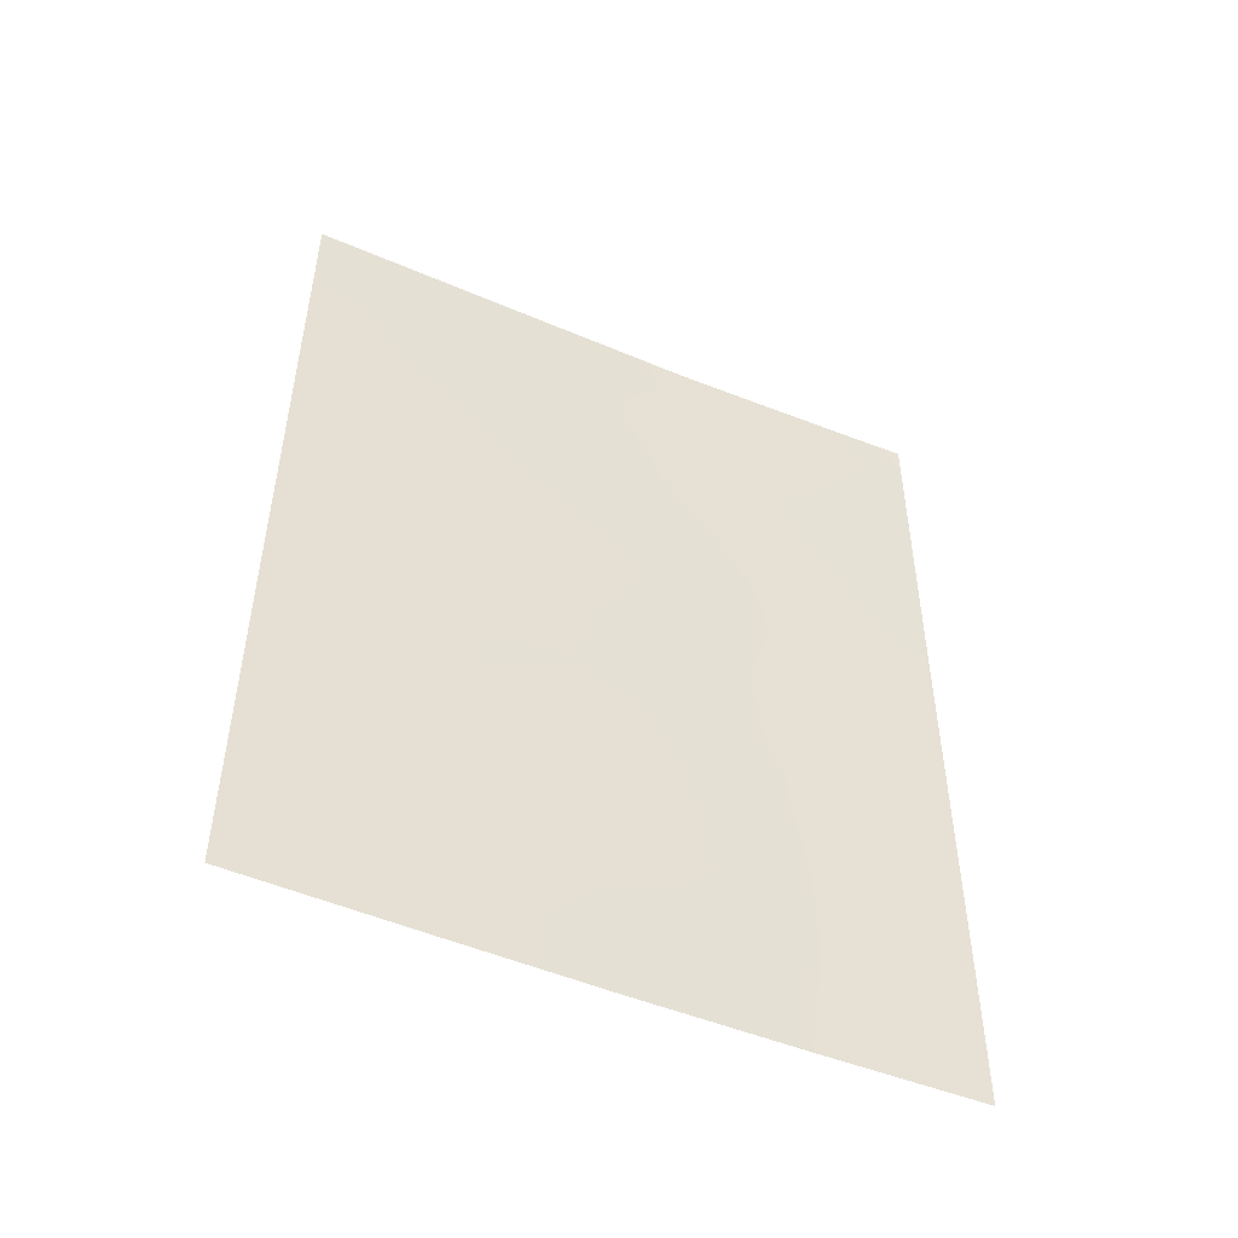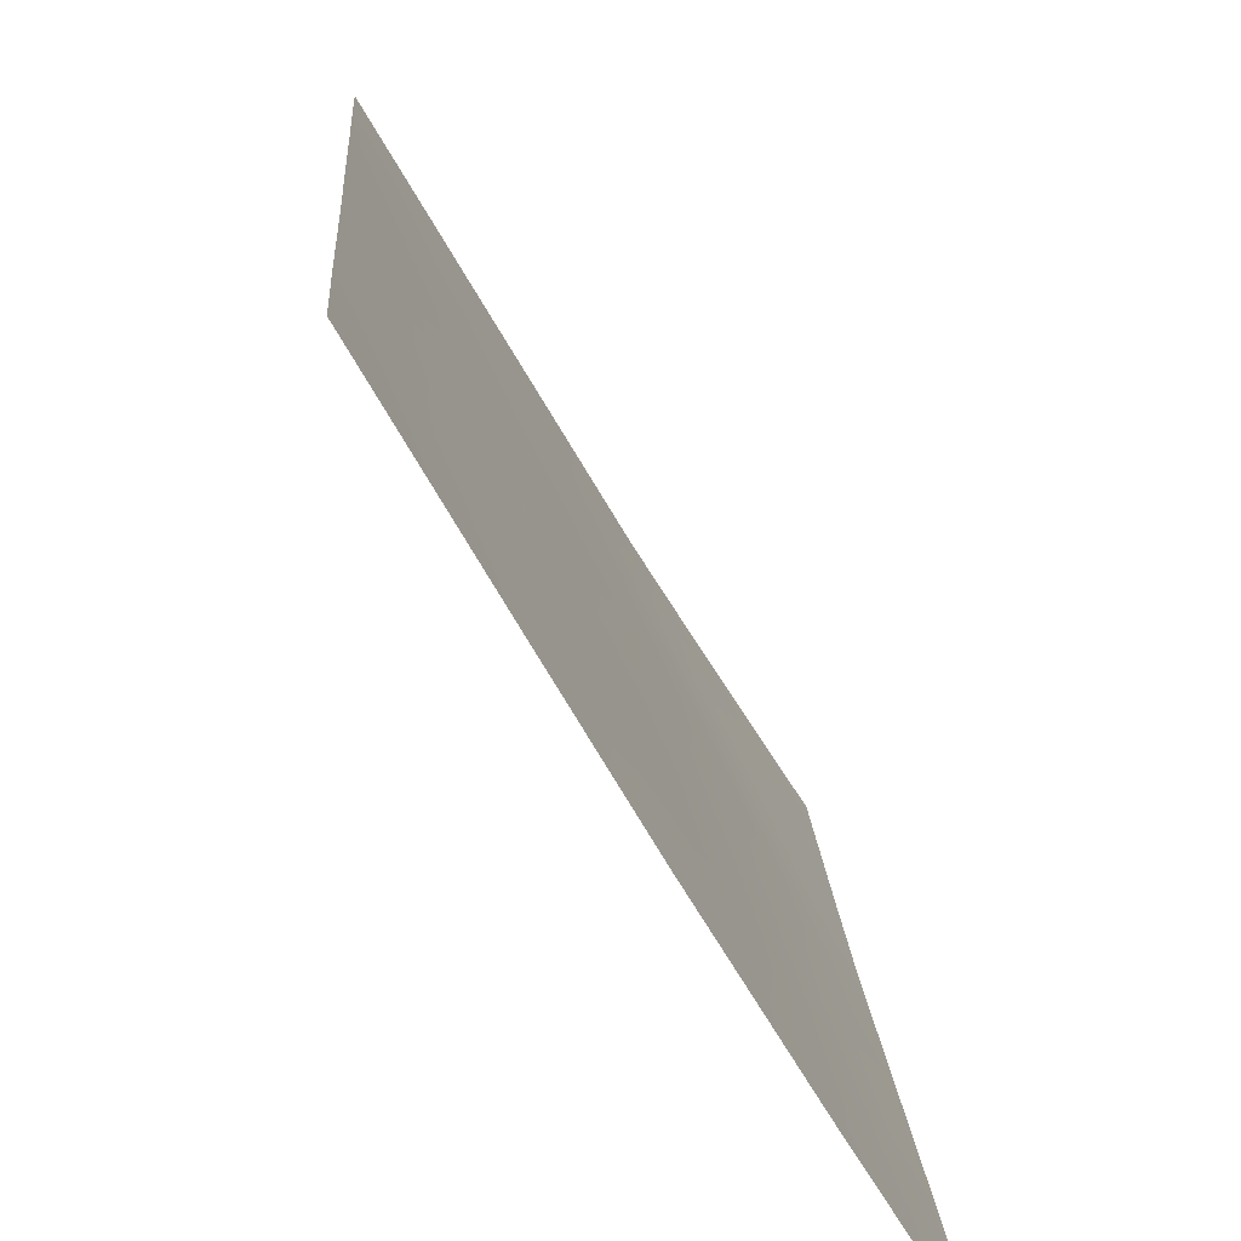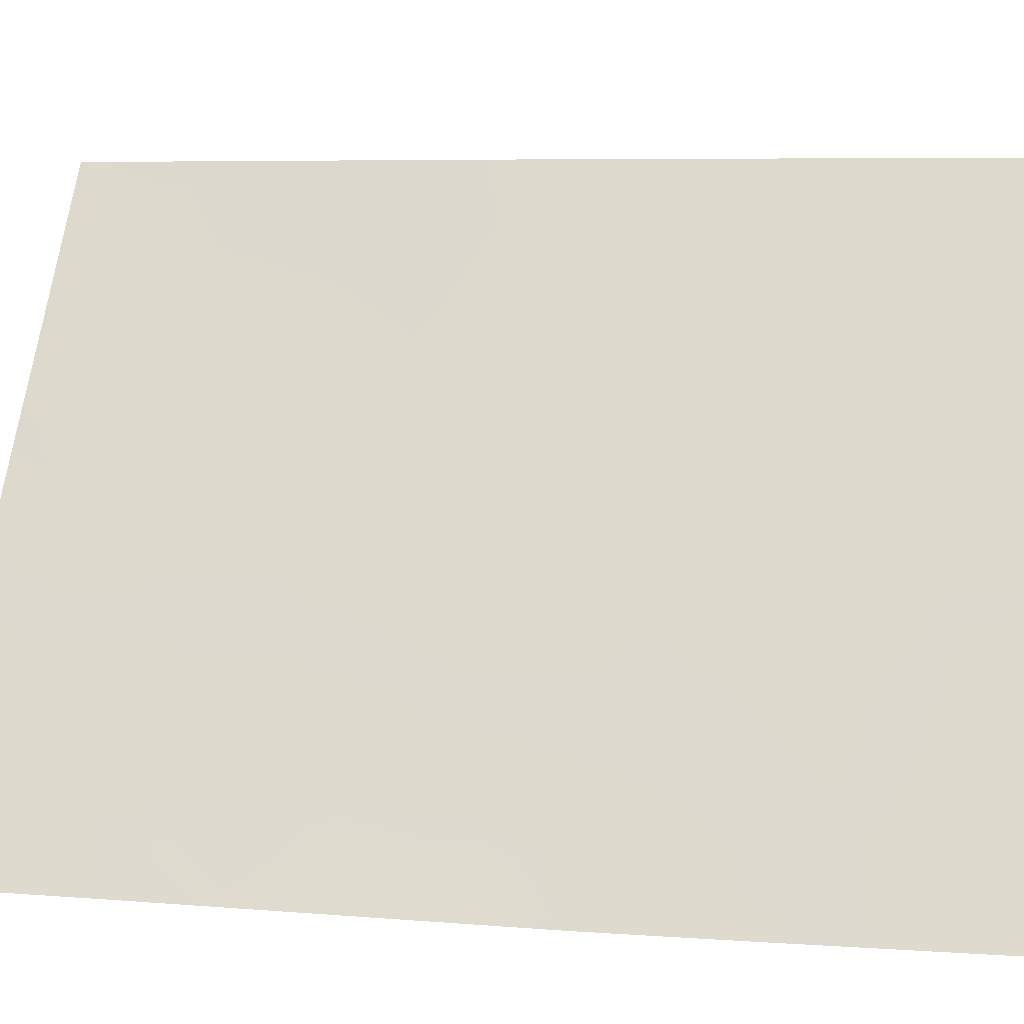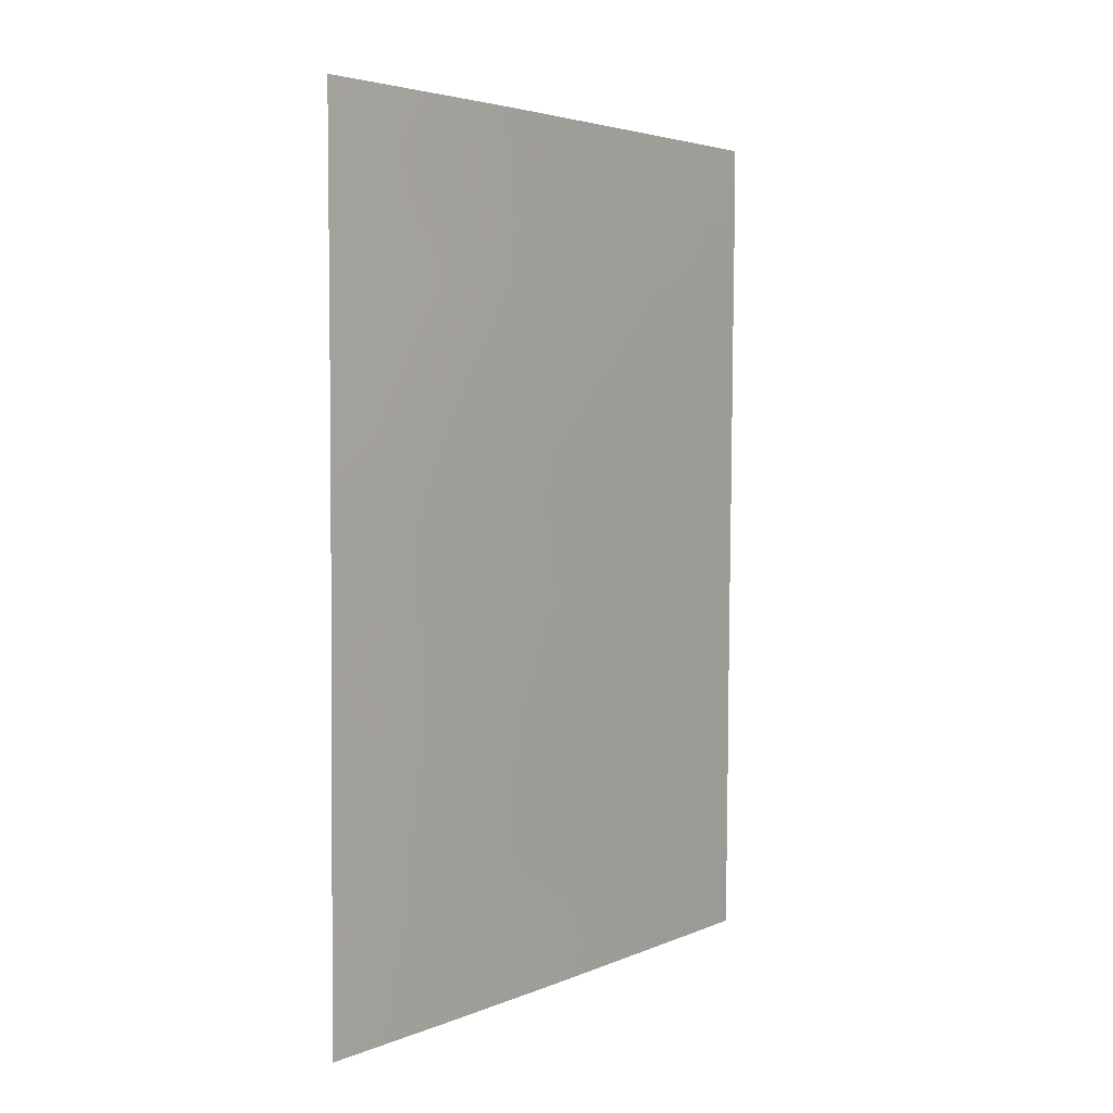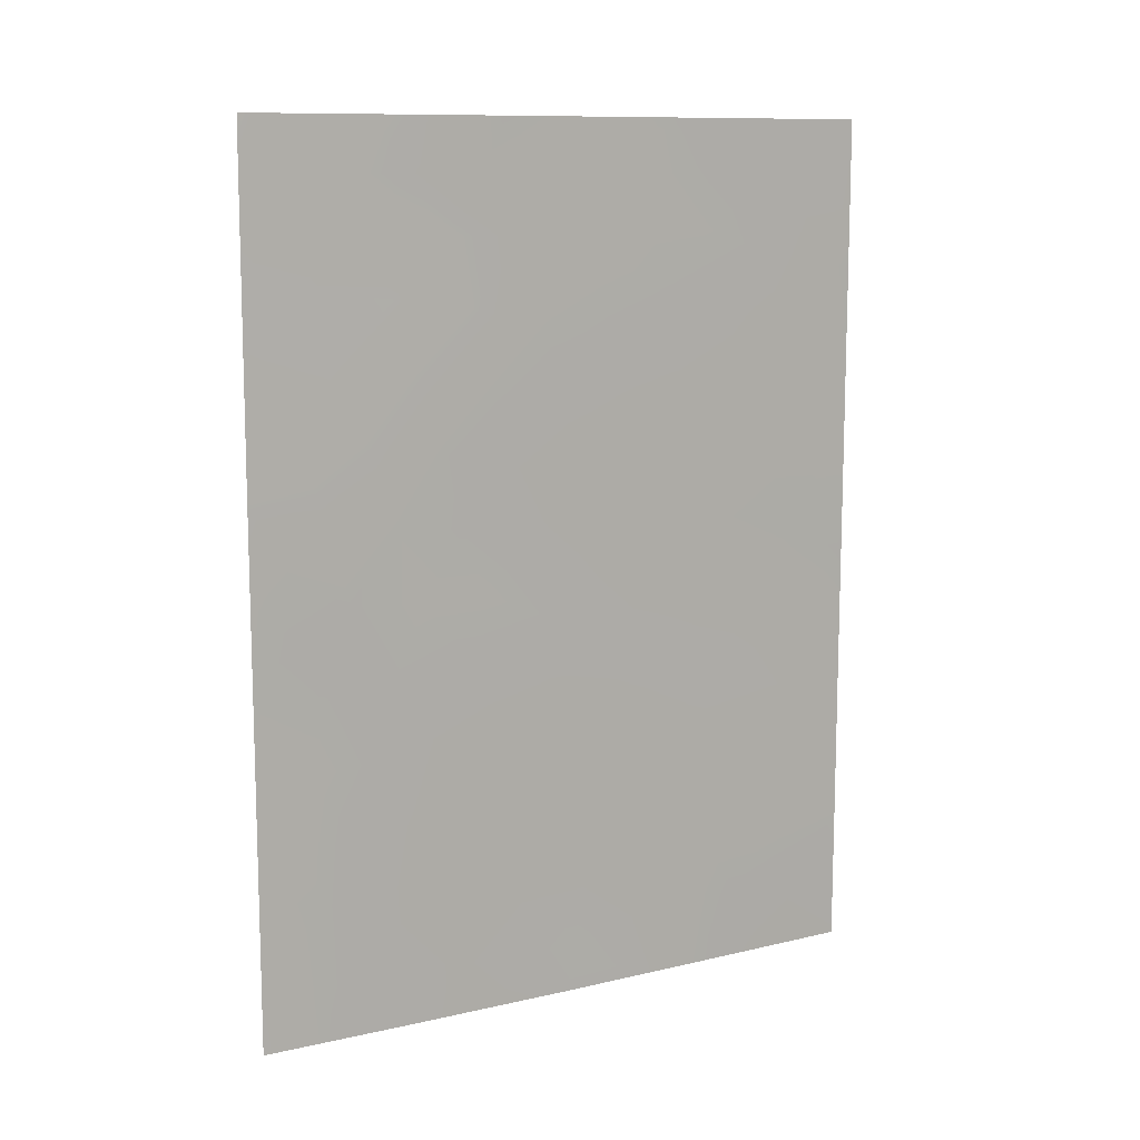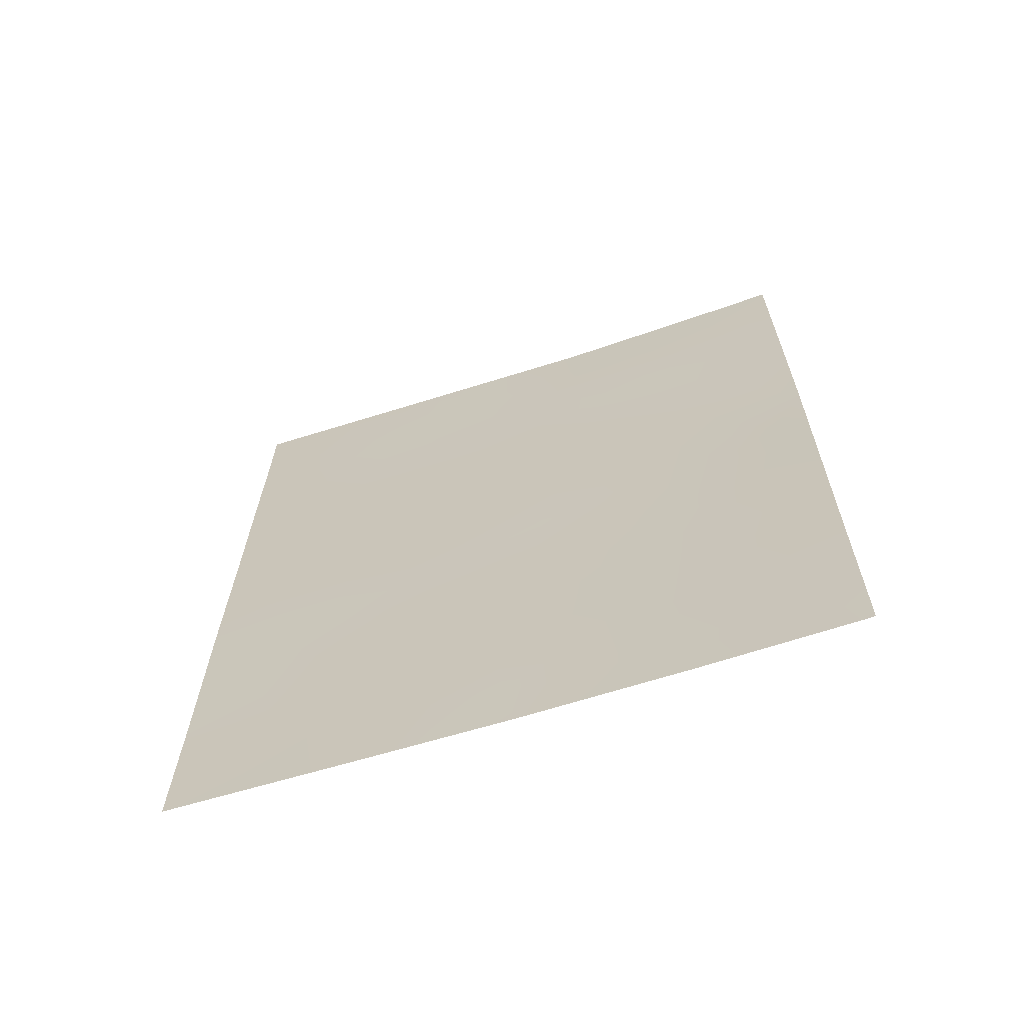
<metadata>
{"format":"obj","ext":"obj","renderer":"f3d","projection":"perspective","resolution":1024,"background":"white","views":[{"elev":-48.9,"azim":-146.1,"up":"+Z"},{"elev":16.7,"azim":176.9,"up":"+Y"},{"elev":3.6,"azim":-74.6,"up":"+Y"},{"elev":3.7,"azim":5.5,"up":"+Z"},{"elev":10.7,"azim":29.1,"up":"+Z"},{"elev":-64.9,"azim":-103.1,"up":"+Z"}]}
</metadata>
<code>
v -85.1 55.55 38
v -85.7 54.44 39.78
v -87.16 51.88 44.13
v -89.75 47.61 47.09
v -85.59 54.47 47.25
v -86.61 52.73 47.84
v -89.79 47.67 38.23
v -89.71 47.8 38
v -89.41 48.27 38.71
v -85.05 55.46 45.07
v -86.31 53.28 45.67
v -87.83 50.65 50
v -87.68 50.92 48.49
v -88.11 50.28 42.86
v -85.02 55.41 48.72
v -87.42 51.56 38
v -85.86 54.13 41.41
v -88.73 49.27 42.79
v -89.79 47.67 38
v -85.08 55.52 39.89
v -89.47 48.07 50
v -88.14 50.15 50
v -89.76 47.62 49.1
v -88.88 49 48.57
v -86.32 53.19 50
v -86.57 52.78 50
v -86.38 53.33 38
v -85.01 55.4 50
v -89.78 47.66 40.31
v -88.07 50.4 41.08
v -89.76 47.62 50
v -86.06 53.77 43.46
v -85.03 55.44 47.16
v -89.77 47.63 42.7
v -89.75 47.61 45.25
v -88.61 49.58 38
v -85.07 55.5 42.55
v -88.49 49.59 46.73
v -88.18 50.14 44.68
v -87.4 51.42 46.27
v -89.03 48.83 40.7
v -87.27 51.79 39.69
v -86.97 52.24 41.81
v -85.09 55.54 38.95
v -85.44 54.92 38.88
v -85.04 55.45 46.12
v -85.43 54.78 46.19
v -85.93 53.91 46.44
v -85.75 54.24 45.36
v -85.76 54.17 48.21
v -85.32 54.93 48.05
v -87.77 50.95 39.41
v -87.83 50.86 38.57
v -87.34 51.67 38.78
v -86.62 52.8 43.79
v -86.16 53.56 44.58
v -86.73 52.58 44.89
v -86.86 52.34 45.97
v -87.28 51.66 45.2
v -89.03 48.76 43.85
v -88.49 49.65 43.79
v -88.69 49.31 44.84
v -88.03 50.41 43.8
v -87.59 51.16 43.44
v -87.53 51.28 42.41
v -87.06 52.06 43.03
v -88.42 49.8 41.87
v -87.96 50.56 41.96
v -87.68 50.99 44.45
v -85.52 54.74 40.76
v -85.08 55.51 41.22
v -85.5 54.76 41.88
v -88.81 49.11 50
v -89.13 48.6 49.28
v -88.53 49.54 49.28
v -89.35 48.25 48.63
v -86.24 53.35 49.41
v -85.99 53.97 38.91
v -85.74 54.44 38
v -85.45 54.68 49.02
v -85.67 54.3 50
v -89.78 47.66 39.27
v -89.28 48.46 39.74
v -89.44 48.18 40.73
v -87.56 51.25 41.4
v -86.1 53.61 47.49
v -86.46 53 46.74
v -86.03 53.86 40.68
v -86.25 53.51 39.89
v -87.16 51.8 49.2
v -87.12 51.86 48.18
v -87.54 51.18 47.35
v -86.99 52.09 47.05
v -89.36 48.29 41.66
v -88.9 49.02 41.74
v -89.23 48.48 42.71
v -89.46 48.07 44.28
v -86.44 53.2 39.12
v -86.78 52.62 39.88
v -86.85 52.51 38.91
v -89.75 47.61 46.17
v -89.41 48.14 46.06
v -89.76 47.62 43.98
v -88.01 50.57 38
v -85.06 55.48 43.81
v -85.53 54.68 43.05
v -86.9 52.44 38
v -85.03 55.43 47.94
v -88.86 49 45.89
v -89.09 48.66 46.9
v -88 50.39 49.27
v -87.59 51.06 49.37
v -88.55 49.61 40.85
v -89.26 48.39 47.85
v -88.68 49.3 47.7
v -88.1 50.24 47.57
v -88.3 49.92 48.5
v -88.17 50.26 40.06
v -88.66 49.45 39.76
v -89.77 47.65 41.51
v -89.76 47.61 48.1
v -87.2 51.72 50
v -88.33 49.87 45.71
v -89.16 48.69 38
v -88.88 49.12 38.83
v -87.8 50.76 45.48
v -86.23 53.37 48.51
v -87.67 51.09 40.39
v -87.15 51.97 40.69
v -86.61 52.88 40.81
v -86.34 53.31 41.62
v -86.51 53 42.67
v -87.94 50.51 46.53
v -85.97 53.93 42.35
v -89.2 48.46 45.04
v -89.47 48.08 43.49
v -85.87 53.98 49.01
v -85.31 55.01 45.08
v -88.24 50.17 38.73
v -86.77 52.45 49.14
v -85.45 54.8 44.31
f 1 44 45
f 7 8 9
f 138 46 47
f 48 49 47
f 80 50 51
f 52 53 54
f 55 56 57
f 58 59 57
f 60 61 62
f 14 63 61
f 64 65 66
f 14 67 68
f 69 63 64
f 19 8 7
f 70 71 72
f 73 74 75
f 24 74 76
f 45 78 79
f 77 137 81
f 29 82 83
f 85 65 68
f 17 88 70
f 21 31 23
f 48 86 87
f 140 90 91
f 92 93 91
f 94 95 96
f 60 97 136
f 78 89 98
f 99 100 98
f 4 101 102
f 103 34 136
f 105 141 106
f 107 100 54
f 15 51 108
f 102 109 110
f 13 112 111
f 113 67 95
f 114 110 115
f 116 117 115
f 75 117 111
f 118 113 119
f 120 84 94
f 76 121 114
f 122 112 90
f 109 62 123
f 124 36 125
f 126 69 59
f 86 50 127
f 83 125 119
f 52 128 118
f 93 58 87
f 129 99 130
f 130 88 131
f 132 55 66
f 123 126 133
f 116 133 92
f 85 128 129
f 72 106 134
f 131 134 132
f 44 20 45
f 2 45 20
f 46 33 47
f 48 11 49
f 15 80 51
f 51 50 5
f 42 52 54
f 52 139 53
f 54 53 16
f 3 55 57
f 55 32 56
f 57 56 11
f 11 58 57
f 58 40 59
f 57 59 3
f 135 60 62
f 60 18 61
f 62 61 39
f 18 14 61
f 61 63 39
f 3 64 66
f 64 14 65
f 66 65 43
f 14 18 67
f 68 67 30
f 3 69 64
f 69 39 63
f 64 63 14
f 17 70 72
f 70 20 71
f 72 71 37
f 22 73 75
f 73 21 74
f 75 74 24
f 21 23 74
f 76 74 23
f 26 77 25
f 1 45 79
f 45 2 78
f 79 78 27
f 25 77 81
f 81 80 28
f 82 9 83
f 9 82 7
f 83 41 84
f 83 84 29
f 30 85 68
f 85 43 65
f 68 65 14
f 2 70 88
f 70 2 20
f 11 48 87
f 48 5 86
f 87 86 6
f 2 88 89
f 6 140 91
f 91 90 13
f 13 92 91
f 92 40 93
f 91 93 6
f 34 94 96
f 94 41 95
f 96 95 18
f 18 60 96
f 60 135 97
f 27 78 98
f 78 2 89
f 89 99 98
f 99 42 100
f 98 100 27
f 101 35 102
f 135 102 35
f 36 104 139
f 104 16 53
f 49 138 47
f 56 49 11
f 37 105 106
f 105 10 138
f 16 107 54
f 107 27 100
f 54 100 42
f 51 33 108
f 33 51 5
f 4 102 110
f 110 109 38
f 12 111 112
f 111 12 22
f 41 113 95
f 113 30 67
f 95 67 18
f 24 114 115
f 114 4 110
f 115 110 38
f 38 116 115
f 116 13 117
f 115 117 24
f 22 75 111
f 75 24 117
f 111 117 13
f 118 30 113
f 119 113 41
f 34 120 94
f 120 29 84
f 94 84 41
f 24 76 114
f 76 23 121
f 114 121 4
f 26 122 90
f 122 12 112
f 90 112 13
f 38 109 123
f 109 135 62
f 123 62 39
f 8 124 9
f 125 9 124
f 36 139 125
f 40 126 59
f 126 39 69
f 59 69 3
f 6 86 127
f 86 5 50
f 127 50 137
f 41 83 119
f 83 9 125
f 52 42 128
f 118 128 30
f 26 140 77
f 6 93 87
f 93 40 58
f 87 58 11
f 43 129 130
f 129 42 99
f 130 99 89
f 43 130 131
f 130 89 88
f 131 88 17
f 43 132 66
f 132 32 55
f 66 55 3
f 38 123 133
f 123 39 126
f 133 126 40
f 13 116 92
f 116 38 133
f 92 133 40
f 43 85 129
f 85 30 128
f 129 128 42
f 28 80 15
f 17 72 134
f 72 37 106
f 134 106 32
f 43 131 132
f 131 17 134
f 132 134 32
f 97 135 35
f 102 135 109
f 97 35 103
f 60 136 96
f 103 136 97
f 96 136 34
f 77 140 127
f 137 80 81
f 47 33 5
f 47 5 48
f 127 137 77
f 138 10 46
f 137 50 80
f 119 125 139
f 141 138 49
f 139 118 119
f 139 52 118
f 139 104 53
f 141 105 138
f 140 26 90
f 141 49 56
f 32 141 56
f 106 141 32
f 140 6 127

</code>
